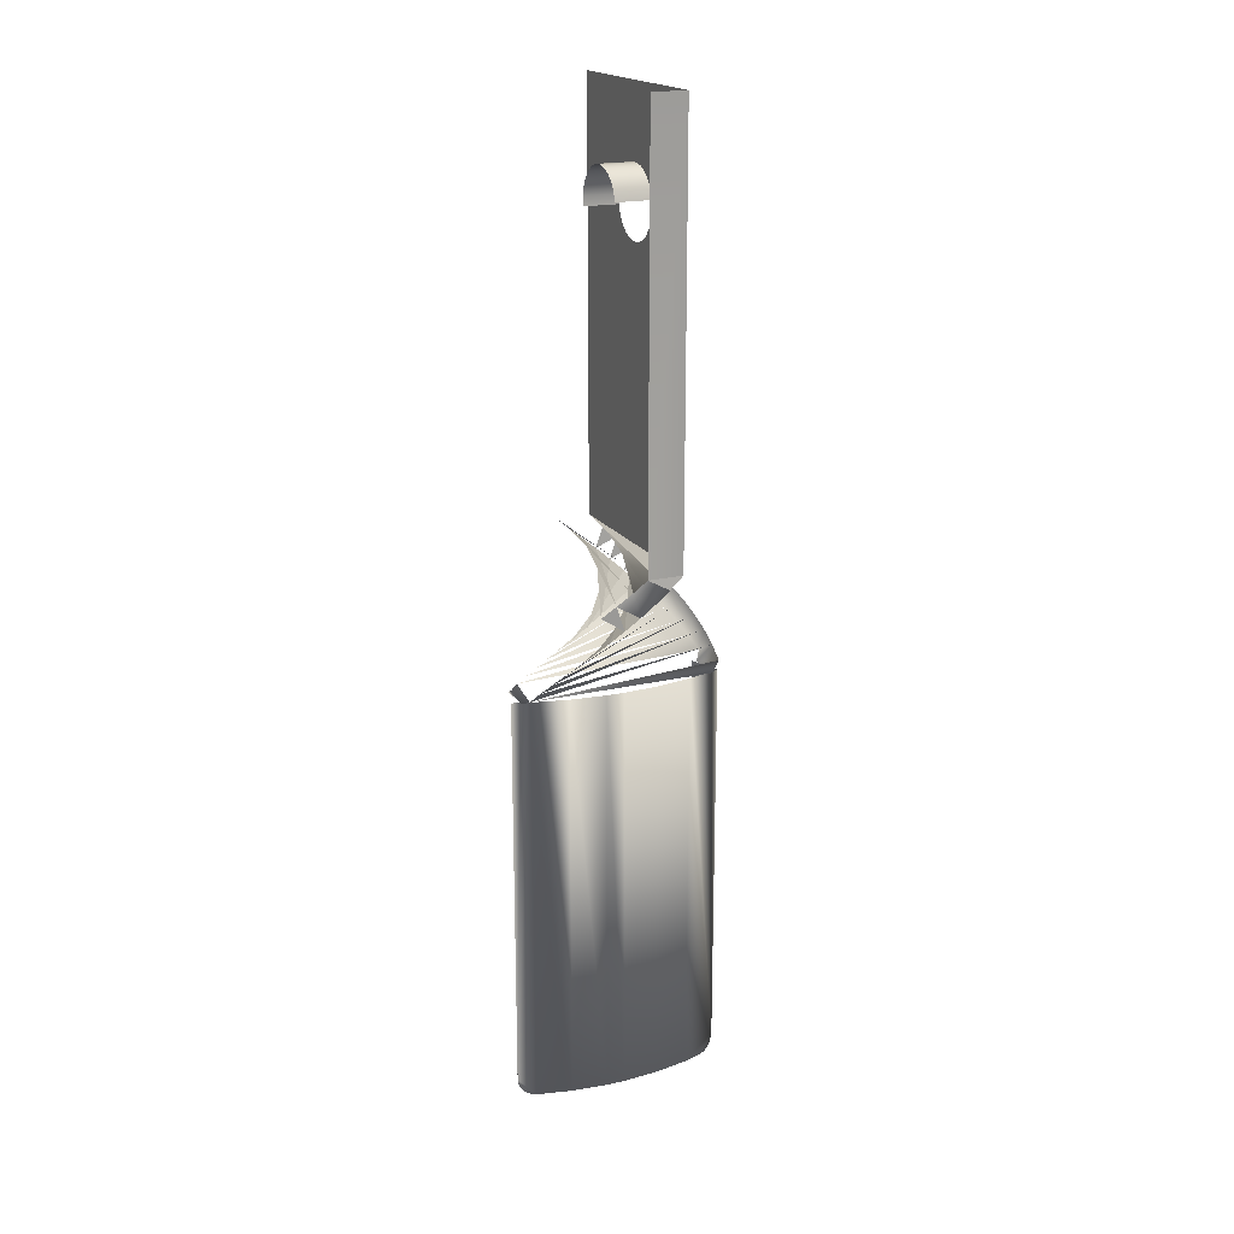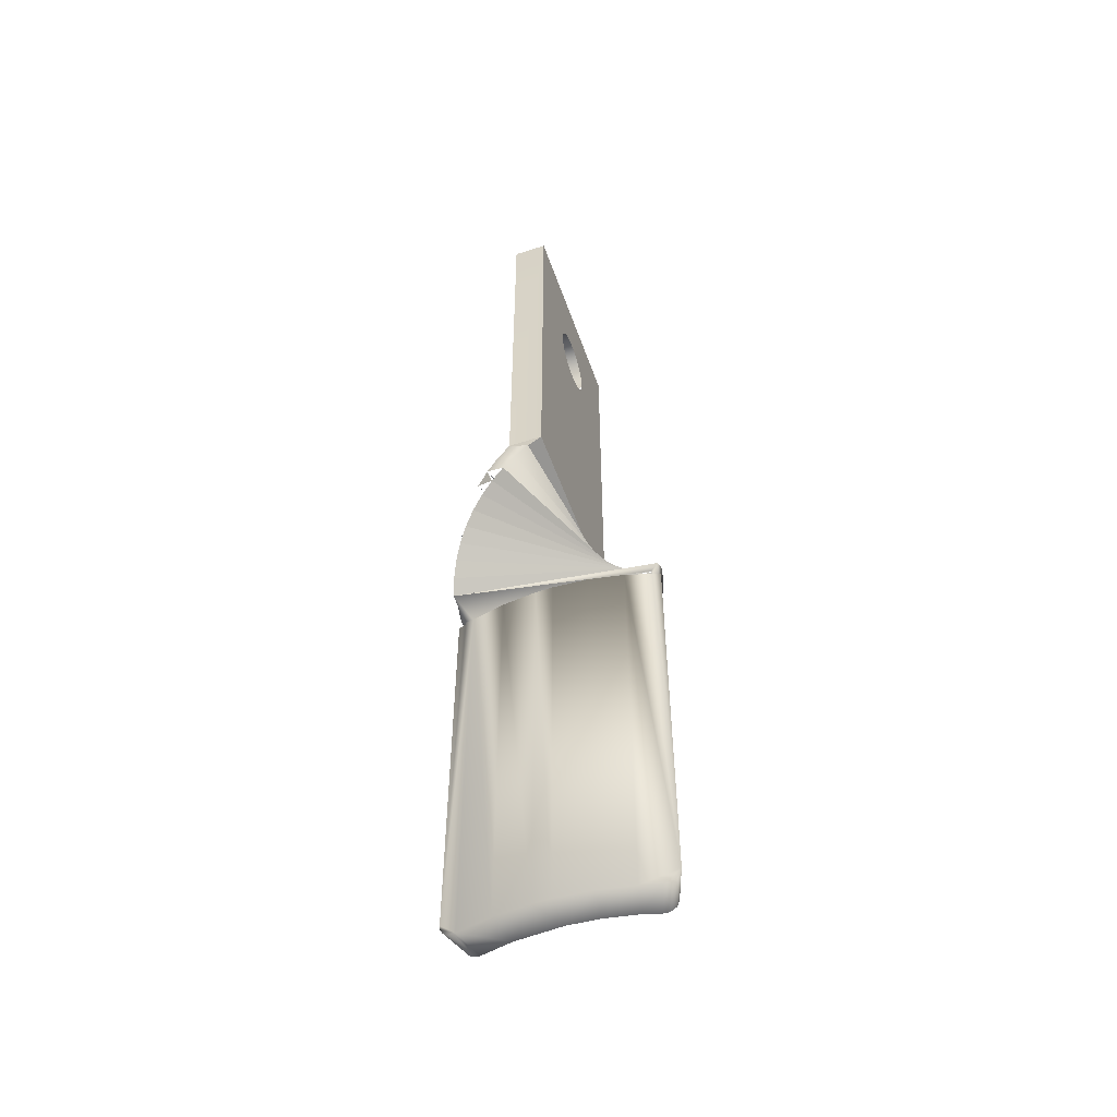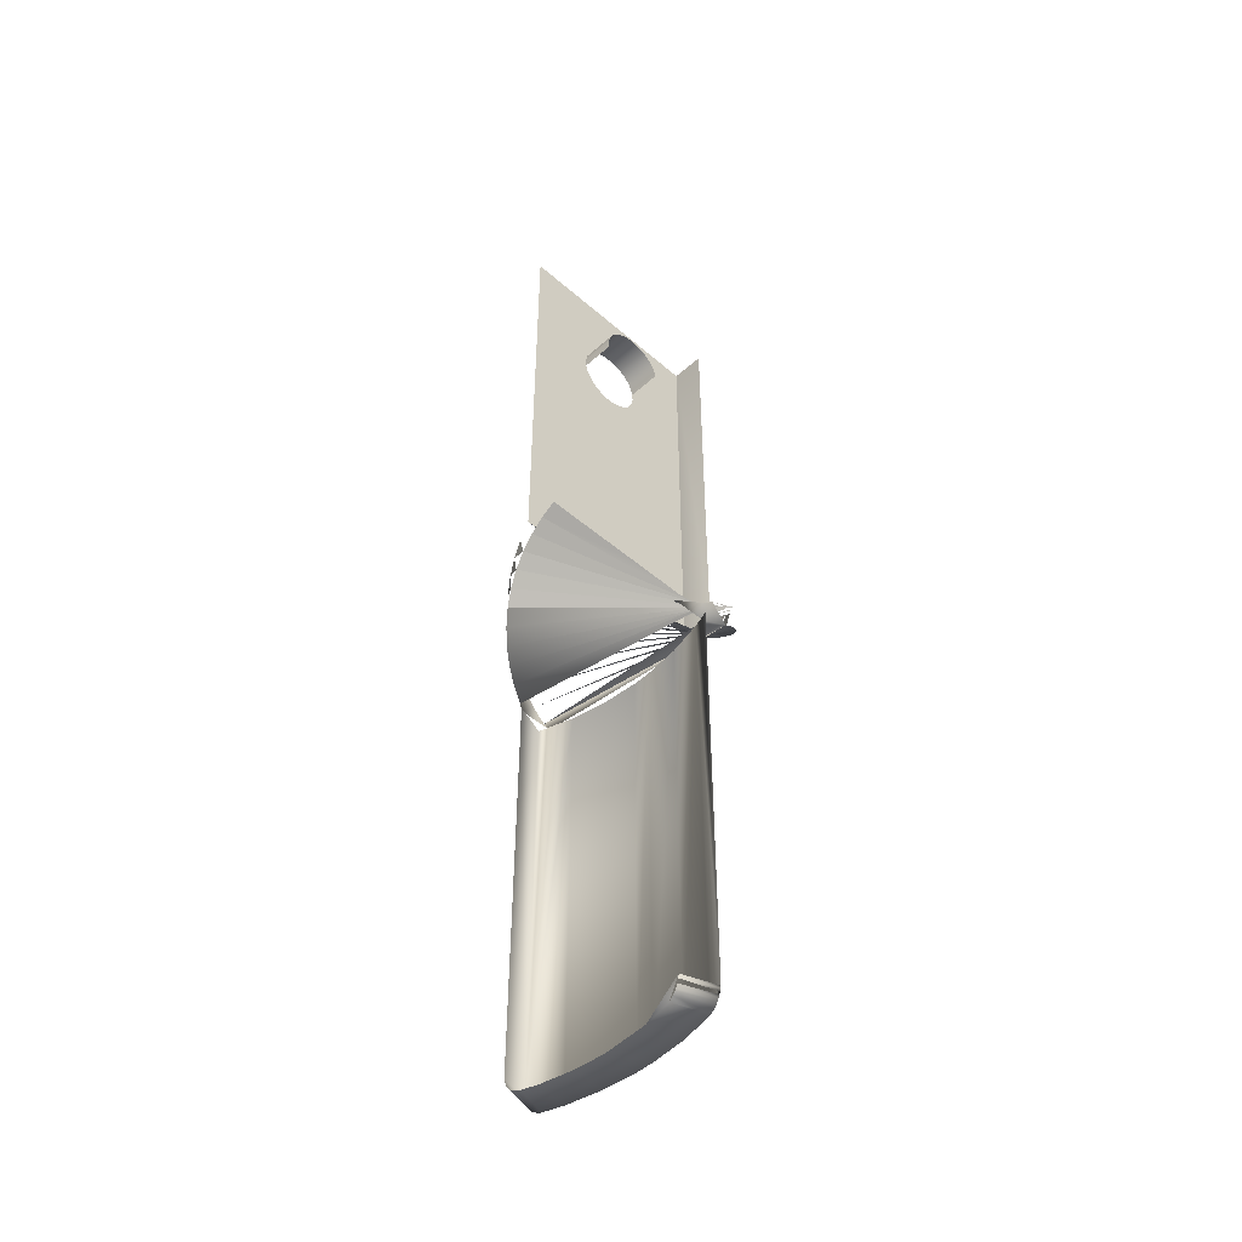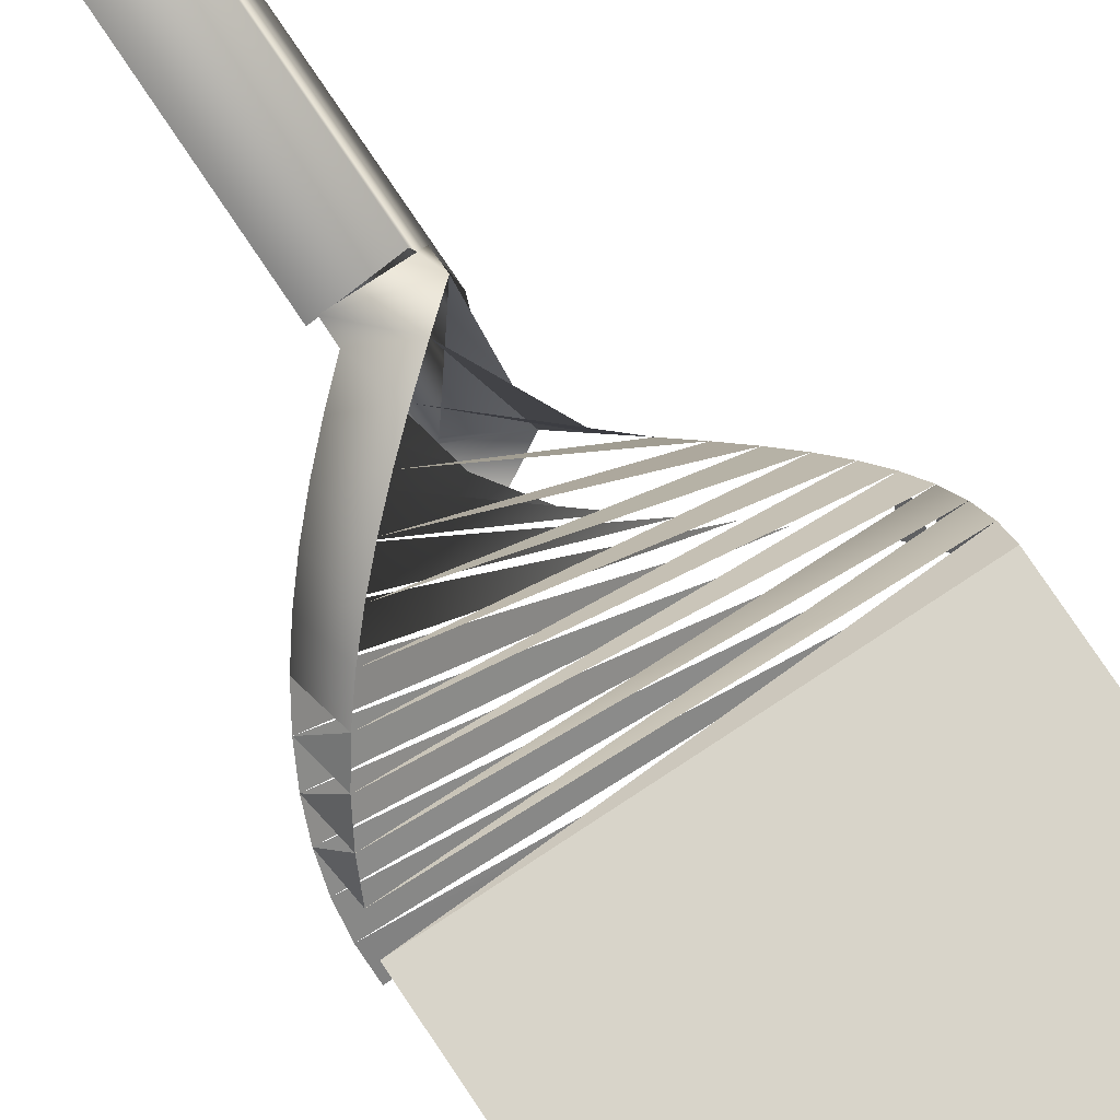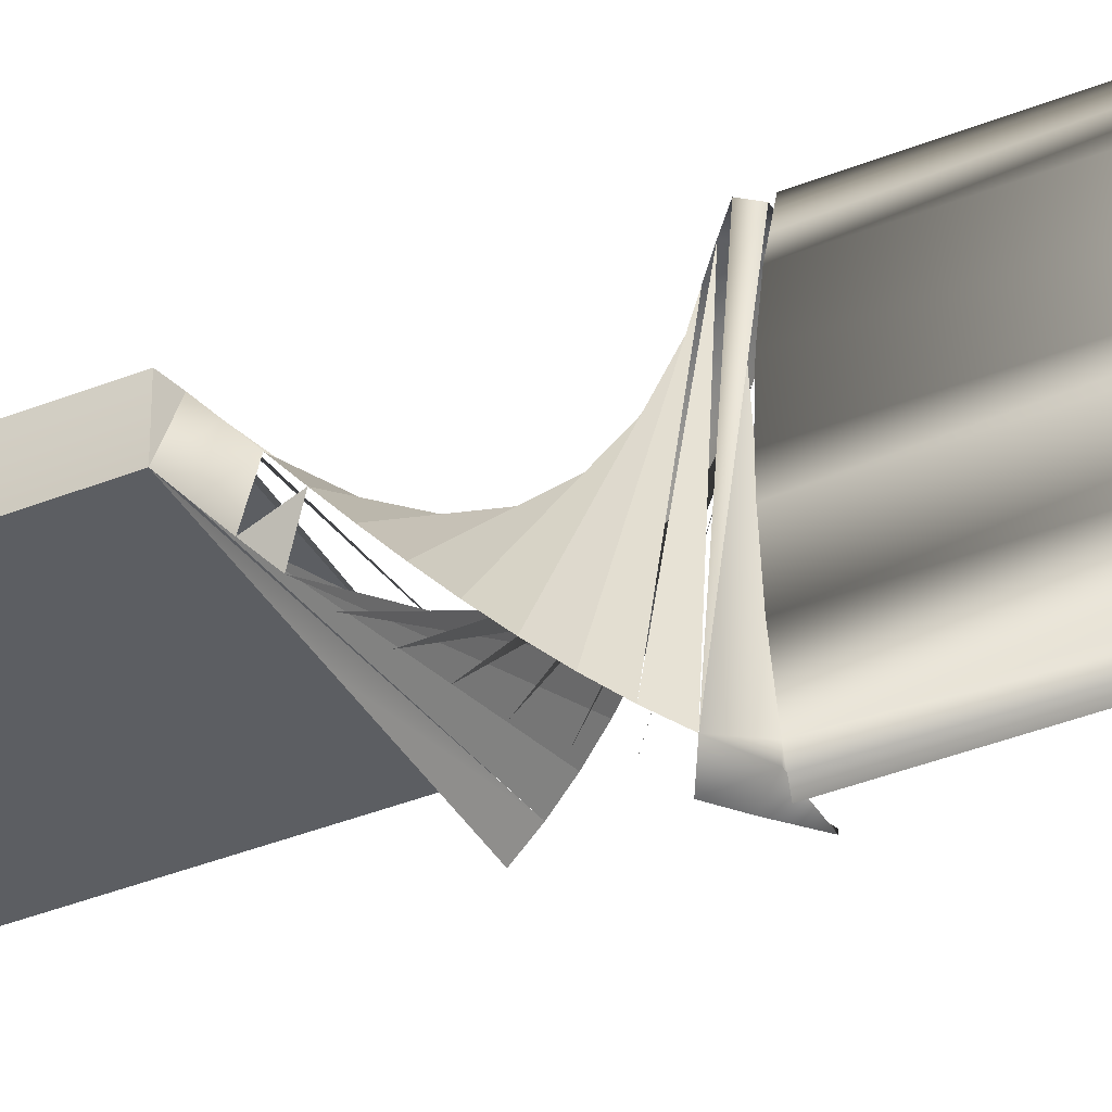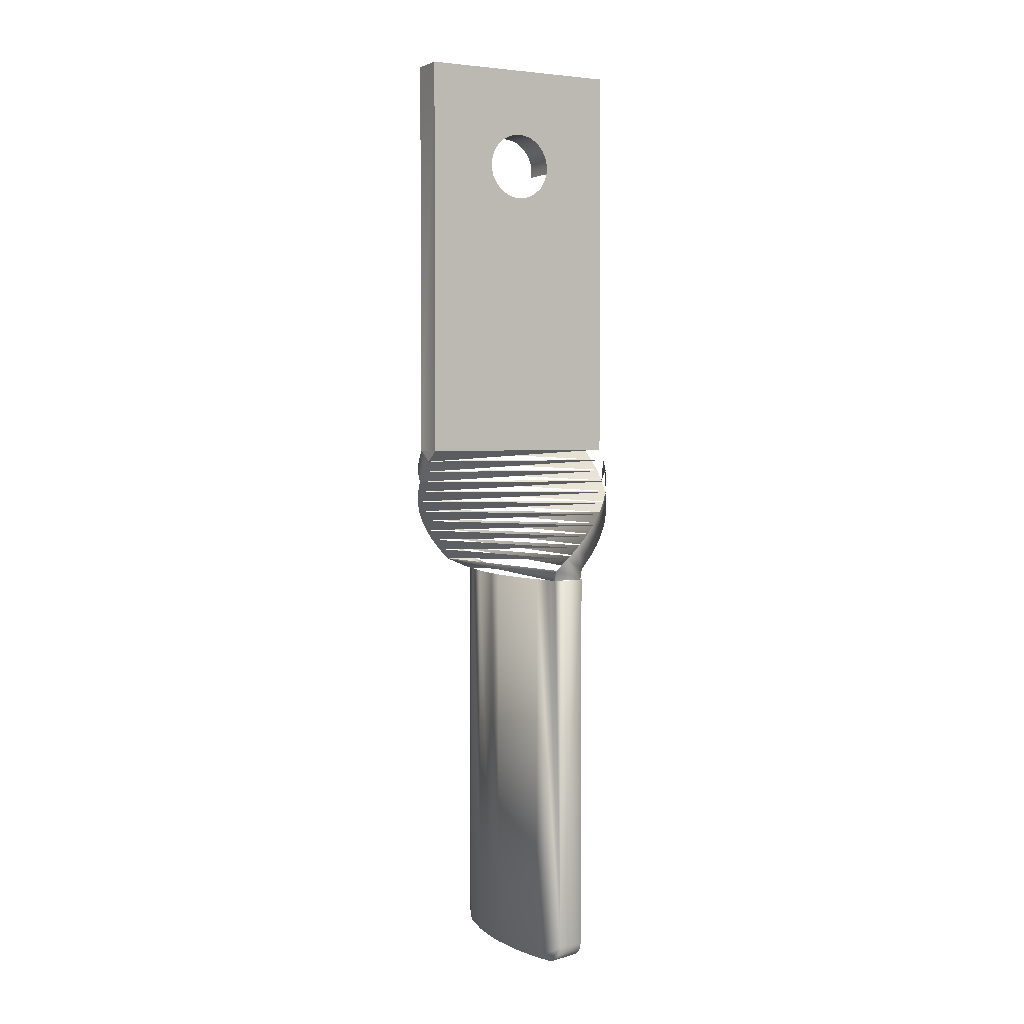
<metadata>
{"format":"obj","ext":"obj","renderer":"f3d","projection":"perspective","resolution":1024,"background":"white","views":[{"elev":19.3,"azim":65.7,"up":"+Z"},{"elev":-53.1,"azim":109.1,"up":"+Z"},{"elev":-46.3,"azim":-44.7,"up":"+Z"},{"elev":75.5,"azim":-33.6,"up":"+Y"},{"elev":-38.0,"azim":117.2,"up":"+Y"},{"elev":3.1,"azim":151.3,"up":"+Z"}]}
</metadata>
<code>
o LM_GI_GI1_SlingArmL
v -0.4144 -8.762 -79.12
v -0.288 -8.381 -79.23
v -3.438 -7.798 -79.08
v -0.7365 -9.735 -77.83
v -0.7205 -9.686 -78.04
v -3.723 -8.66 -77.83
v -0.5785 -9.258 -78.78
v -0.2225 -8.183 -79.25
v -3.266 -7.279 -79.25
v 8.914 1.589 -28.45
v -0.6107 1.589 -28.45
v 9.04 0.3323 -29.51
v -3.544 -8.12 -78.9
v -0.5283 -9.106 -78.91
v -0.4733 -8.94 -79.03
v -1.176 -1.586 3.249
v -0.3486 -1.586 3.289
v -1.176 1.589 3.249
v -0.2088 -9.004 -41.15
v 2.206 -9.235 -40.09
v -0.2225 -8.183 -41.15
v 0.7836 3.313 -79.25
v 0.7836 3.313 -41.15
v 0.207 6.583 -79.25
v -3.589 -8.255 -78.77
v -0.6247 -9.397 -78.62
v -2.883 5.854 -79.25
v -2.369 2.941 -79.25
v 0.5428 -4.953 -79.25
v 0.5428 -4.953 -41.15
v 0.9285 -1.655 -79.25
v -2.663 -1.586 2.547
v -2.663 1.589 2.547
v -3.22 -1.586 1.934
v -3.384 -9.004 -41.15
v -2.836 -9.004 -41.15
v -3.384 -8.807 -41.15
v -0.4945 -9.004 -41.15
v -0.6802 9.547 -78.42
v -0.5062 8.966 -79.03
v -0.3915 8.583 -79.19
v -3.384 -9.004 -41.15
v -0.9414 -9.649 -40.09
v 1.198 -1.586 2.734
v 1.198 1.589 2.734
v 0.4614 -1.586 3.113
v 8.914 -1.586 9.65
v 8.914 1.589 9.65
v 8.914 -1.586 -28.45
v -0.2088 9.007 -41.15
v -0.2088 7.972 -41.15
v -0.2088 0.001546 -41.15
v -0.2088 9.007 -41.15
v 2.206 -9.235 -40.09
v -0.28 9.652 -40.09
v -3.731 8.685 -77.84
v -0.7439 9.76 -77.59
v -3.731 8.685 -41.15
v -3.656 -8.457 -78.5
v -3.599 -1.586 1.197
v -3.599 1.589 1.197
v -3.775 -1.586 0.3867
v 1.812 -1.586 2.177
v 0.4614 1.589 3.113
v -3.735 -1.586 -0.4412
v -3.735 1.589 -0.4412
v 0.3211 -9.61 -39.03
v -3.428 9.238 -40.09
v -4.609 8.791 -39.03
v -6.748 7.457 -36.92
v -5.722 8.194 -37.98
v -5.15 8.525 -35.86
v 9.001 -0.9304 -30.57
v 8.797 -2.177 -31.63
v 8.626 -2.816 -29.51
v -1.543 9.613 -39.03
v 2.206 -9.235 -40.09
v 3.388 -8.788 -39.03
v 1.568 -9.406 -37.98
v -3.998 9.044 -36.92
v -2.789 9.409 -37.98
v 3.388 -8.788 -39.03
v 4.501 -8.191 -37.98
v 2.777 -9.041 -36.92
v -3.998 9.044 -36.92
v 4.501 -8.191 -37.98
v 5.527 -7.454 -36.92
v 3.928 -8.521 -35.86
v -7.669 6.592 -35.86
v -5.15 8.525 -35.86
v 5.527 -7.454 -36.92
v 6.447 -6.589 -35.86
v 5.002 -7.856 -34.8
v -8.468 5.614 -34.8
v -6.223 7.859 -34.8
v -6.223 7.859 -34.8
v 6.447 -6.589 -35.86
v 7.247 -5.611 -34.8
v 5.98 -7.056 -33.74
v -8.468 5.614 -34.8
v -9.134 4.541 -33.74
v 9.04 0.3323 -29.51
v 8.914 -1.586 -28.45
v -7.201 7.059 -33.74
v -7.201 7.059 -33.74
v 7.247 -5.611 -34.8
v 7.912 -4.537 -33.74
v 6.844 -6.136 -32.68
v -9.134 4.541 -33.74
v -9.653 3.389 -32.68
v -8.066 6.139 -32.68
v 7.912 -4.537 -33.74
v 8.432 -3.386 -32.68
v 7.582 -5.11 -31.63
v -9.653 3.389 -32.68
v -10.02 2.18 -31.63
v -8.803 5.113 -31.63
v 8.432 -3.386 -32.68
v 8.797 -2.177 -31.63
v 8.179 -3.997 -30.57
v -10.02 2.18 -31.63
v -10.22 0.9335 -30.57
v -3.384 9.007 -41.15
v -1.543 9.613 -39.03
v -2.789 9.409 -37.98
v -9.4 4 -30.57
v -10.26 -0.3292 -29.51
v 8.626 -2.816 -29.51
v -10.22 0.9335 -30.57
v -9.847 2.819 -29.51
v -1.176 1.589 3.249
v -10.14 1.589 9.65
v -1.966 1.589 2.996
v 0.9285 -1.655 -41.15
v 0.9768 0.001656 -79.25
v -0.04503 1.589 -3
v -0.6107 1.589 -28.45
v 0.7444 1.589 -2.747
v 1.812 1.589 2.177
v 2.261 1.589 1.48
v -3.676 8.504 -78.54
v -1.966 -1.586 2.996
v -1.966 1.589 2.996
v 8.914 -1.586 -28.45
v -10.26 -0.3292 -29.51
v -0.6107 -1.586 -28.45
v -0.5186 9.007 -41.15
v 2.261 -1.586 1.48
v 2.513 1.589 0.6903
v -0.4505 8.779 -79.12
v -3.48 7.85 -79.14
v -0.5579 9.139 -78.91
v -3.572 8.156 -78.96
v -0.6047 9.295 -78.76
v -0.3305 8.379 -79.24
v -3.325 7.333 -79.25
v 0.3211 -9.61 -39.03
v 8.914 1.589 -28.45
v 8.914 -1.586 -28.45
v 9.04 0.3323 -29.51
v -3.701 -8.594 -78.18
v -0.7439 -9.757 -77.62
v -0.7439 -9.757 -41.15
v -0.6642 -9.516 -78.44
v -0.6963 -9.613 -78.25
v -10.14 1.589 -28.45
v -0.3487 1.589 3.289
v -0.28 9.652 -40.09
v 0.207 6.583 -41.15
v -2.197 0.001325 -79.25
v -2.584 -4.401 -79.25
v -3.22 1.589 1.934
v -0.5186 9.007 -41.15
v -0.7439 9.76 -41.15
v -0.2088 7.972 -41.15
v -0.6457 9.432 -78.6
v -3.723 -8.66 -77.83
v 8.914 1.589 -28.45
v -3.775 1.589 0.3867
v 8.179 -3.997 -30.57
v -10.02 2.18 -31.63
v -9.4 4 -30.57
v -9.847 2.819 -29.51
v 8.432 -3.386 -32.68
v 7.582 -5.11 -31.63
v 8.179 -3.997 -30.57
v -8.066 6.139 -32.68
v -9.653 3.389 -32.68
v -8.803 5.113 -31.63
v -9.4 4 -30.57
v -9.134 4.541 -33.74
v -8.066 6.139 -32.68
v -8.803 5.113 -31.63
v -10.14 1.589 -28.45
v -0.8728 1.589 -3.04
v -1.683 1.589 -2.864
v 2.378 1.589 -0.9476
v 8.914 1.589 -28.45
v 8.914 1.589 9.65
v 1.998 1.589 -1.685
v -0.6107 1.589 -28.45
v 8.914 1.589 -28.45
v 2.553 1.589 -0.1376
v 2.378 1.589 -0.9476
v 8.914 1.589 9.65
v 8.914 1.589 -28.45
v 2.378 1.589 -0.9476
v 1.998 1.589 -1.685
v -10.14 1.589 -28.45
v -1.683 1.589 -2.864
v -2.42 1.589 -2.485
v -3.033 1.589 -1.928
v 2.513 1.589 0.6903
v 2.553 1.589 -0.1376
v 8.914 1.589 9.65
v -3.482 1.589 -1.231
v -10.14 1.589 9.65
v -3.482 1.589 -1.231
v -3.735 1.589 -0.4412
v -10.14 1.589 9.65
v 2.261 1.589 1.48
v 2.513 1.589 0.6903
v 8.914 1.589 9.65
v 1.812 1.589 2.177
v 2.261 1.589 1.48
v 8.914 1.589 9.65
v -10.14 1.589 9.65
v -3.735 1.589 -0.4412
v -3.775 1.589 0.3867
v 1.198 1.589 2.734
v 1.812 1.589 2.177
v 8.914 1.589 9.65
v 0.4614 1.589 3.113
v 1.198 1.589 2.734
v 8.914 1.589 9.65
v -3.775 1.589 0.3867
v -3.599 1.589 1.197
v -10.14 1.589 9.65
v -3.599 1.589 1.197
v -3.22 1.589 1.934
v -0.3487 1.589 3.289
v 8.914 1.589 9.65
v -10.14 1.589 9.65
v -0.3487 1.589 3.289
v 0.4614 1.589 3.113
v 8.914 1.589 9.65
v -10.14 1.589 9.65
v -3.22 1.589 1.934
v -2.663 1.589 2.547
v -10.14 1.589 9.65
v -2.663 1.589 2.547
v -1.966 1.589 2.996
v -1.176 1.589 3.249
v -0.3487 1.589 3.289
v -10.14 1.589 9.65
v 0.9768 0.001656 -41.15
v -0.6107 1.589 -28.45
v 1.998 1.589 -1.685
v 1.441 1.589 -2.298
v -0.8728 1.589 -3.04
v -10.14 1.589 -28.45
v -0.6107 1.589 -28.45
v -0.04503 1.589 -3
v -0.8728 1.589 -3.04
v -0.6107 1.589 -28.45
v 1.441 1.589 -2.298
v 0.7444 1.589 -2.747
v -10.14 -1.586 -28.45
v 2.513 -1.586 0.6903
f 3 2 1
f 6 5 4
f 7 1 5
f 9 8 2
f 12 11 10
f 15 14 13
f 18 17 16
f 21 20 19
f 24 23 22
f 26 25 7
f 28 27 24
f 31 30 29
f 34 33 32
f 7 13 14
f 15 3 1
f 37 36 35
f 19 38 21
f 21 29 30
f 41 40 39
f 43 42 19
f 46 45 44
f 49 48 47
f 52 51 50
f 55 54 53
f 58 57 56
f 26 59 25
f 62 61 60
f 45 63 44
f 17 64 46
f 66 62 65
f 69 68 67
f 72 71 70
f 75 74 73
f 78 77 76
f 71 69 79
f 80 69 71
f 83 82 81
f 70 71 84
f 87 86 85
f 89 70 88
f 92 91 90
f 94 89 93
f 95 70 89
f 98 97 96
f 101 100 99
f 103 73 102
f 104 89 94
f 107 106 105
f 110 109 108
f 113 112 111
f 116 115 114
f 119 118 117
f 122 121 120
f 124 123 68
f 125 68 69
f 74 126 73
f 129 128 127
f 102 73 130
f 133 132 131
f 135 134 31
f 138 137 136
f 140 63 139
f 56 39 141
f 61 34 60
f 143 16 142
f 146 145 144
f 147 55 53
f 23 135 22
f 149 148 140
f 41 151 150
f 32 143 142
f 151 40 150
f 40 153 152
f 152 153 154
f 156 41 155
f 157 19 20
f 160 159 158
f 154 153 141
f 3 9 2
f 6 161 5
f 14 15 1
f 1 2 8
f 8 21 162
f 21 38 162
f 38 163 162
f 162 4 5
f 5 165 164
f 164 26 5
f 26 7 5
f 7 14 1
f 1 8 5
f 5 8 162
f 12 166 11
f 18 167 17
f 21 168 20
f 24 169 23
f 24 22 28
f 22 135 170
f 135 31 170
f 31 29 171
f 29 8 171
f 8 9 171
f 22 170 28
f 31 171 170
f 156 155 27
f 155 24 27
f 31 134 30
f 34 172 33
f 7 25 13
f 15 13 3
f 21 8 29
f 39 57 155
f 57 174 173
f 57 173 175
f 154 176 40
f 176 39 40
f 40 152 154
f 41 150 40
f 24 155 57
f 155 41 39
f 175 169 57
f 169 24 57
f 46 64 45
f 171 9 177
f 49 178 48
f 58 174 57
f 26 164 59
f 62 179 61
f 45 139 63
f 17 167 64
f 66 179 62
f 72 80 71
f 75 180 74
f 80 125 69
f 183 182 181
f 186 185 184
f 187 104 94
f 95 72 70
f 103 75 73
f 104 95 89
f 190 189 188
f 193 192 191
f 124 55 123
f 125 124 68
f 165 5 161
f 196 195 194
f 199 198 197
f 202 201 200
f 205 204 203
f 208 207 206
f 211 210 209
f 212 211 209
f 215 214 213
f 216 212 209
f 219 218 217
f 216 209 220
f 223 222 221
f 226 225 224
f 229 228 227
f 232 231 230
f 235 234 233
f 237 236 220
f 240 239 238
f 243 242 241
f 246 245 244
f 249 248 247
f 252 251 250
f 255 254 253
f 135 256 134
f 259 258 257
f 262 261 260
f 265 264 263
f 267 266 265
f 140 148 63
f 56 57 39
f 61 172 34
f 143 18 16
f 146 268 145
f 147 123 55
f 23 256 135
f 149 269 148
f 32 33 143
f 40 151 153
f 156 151 41
f 157 43 19
f 39 176 141
f 176 154 141

</code>
